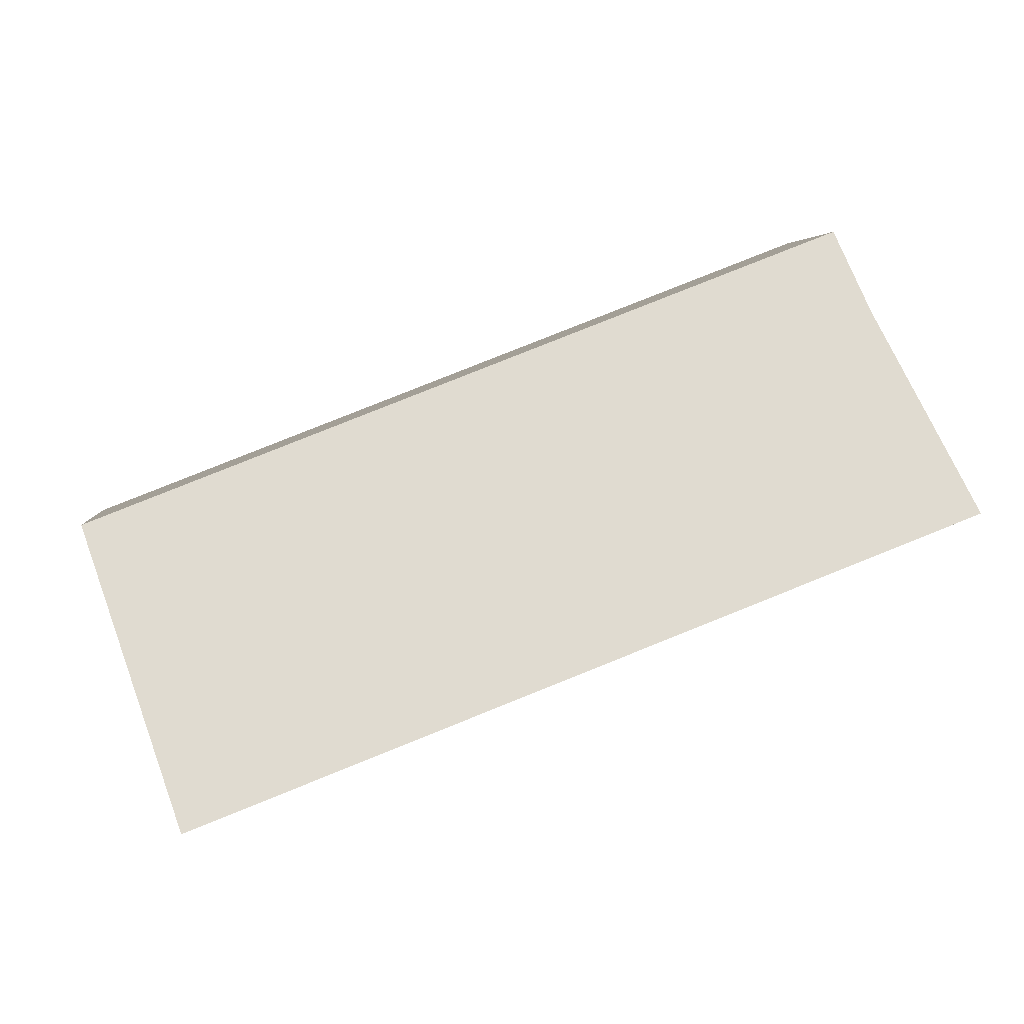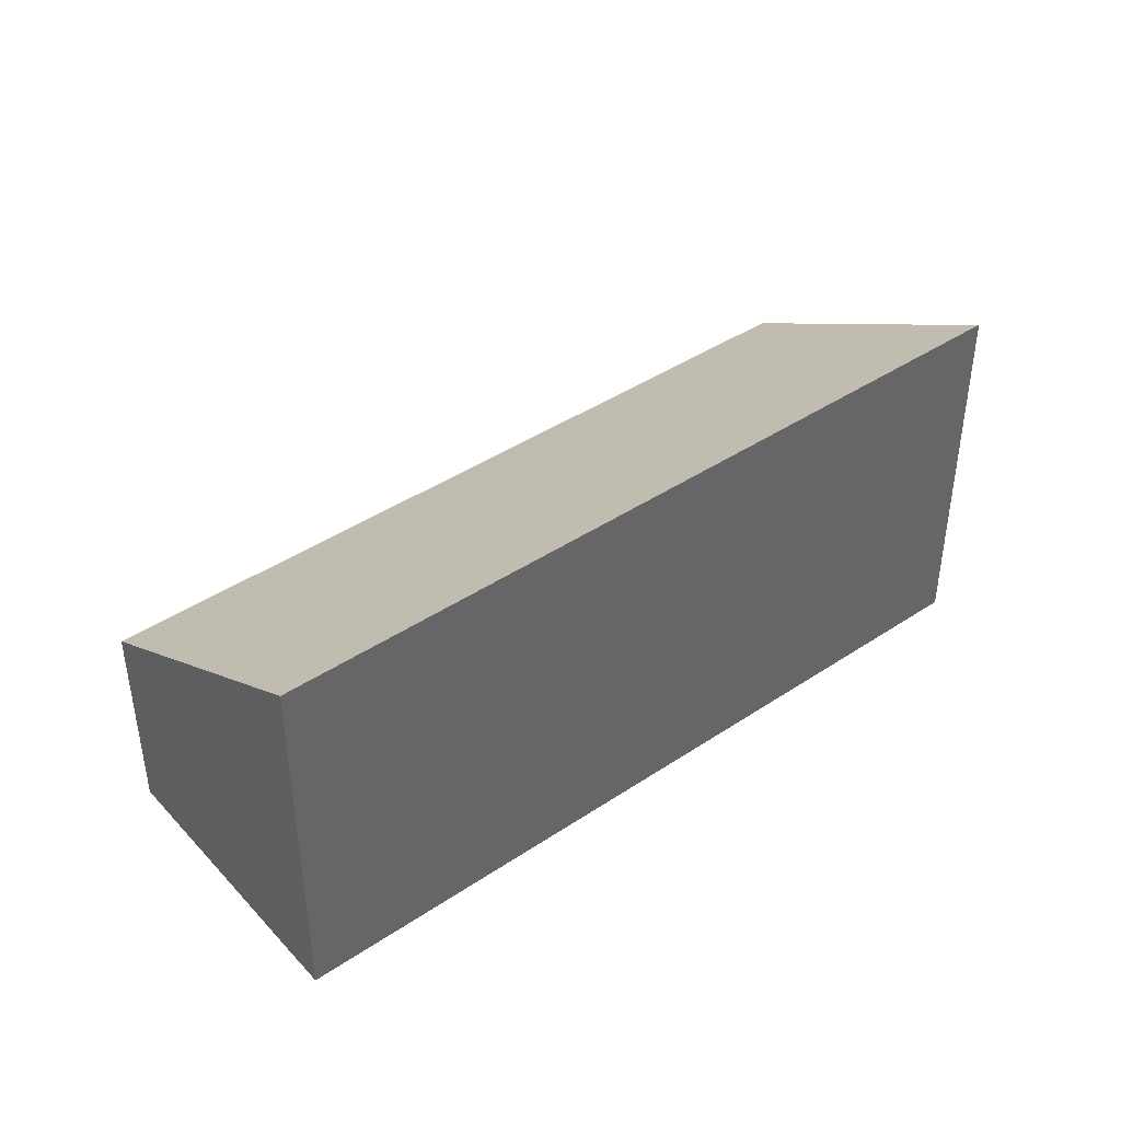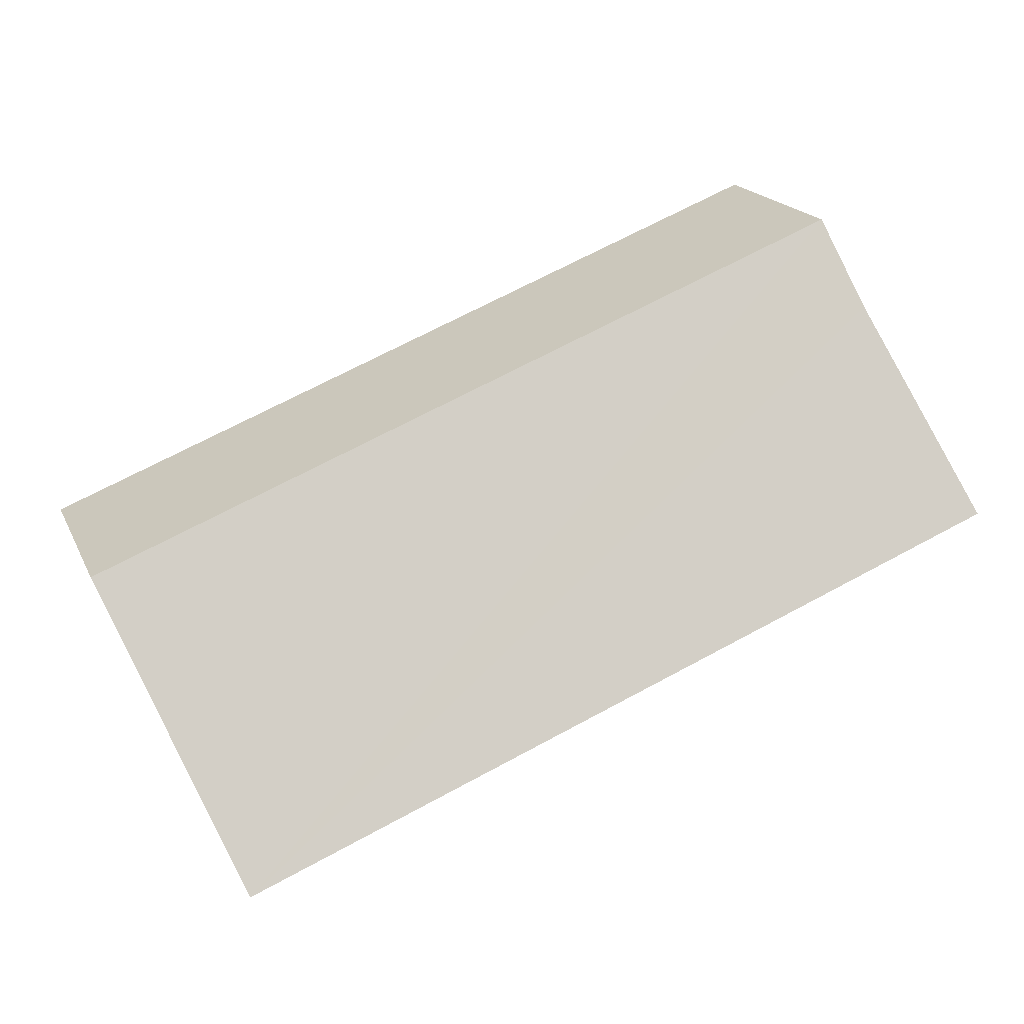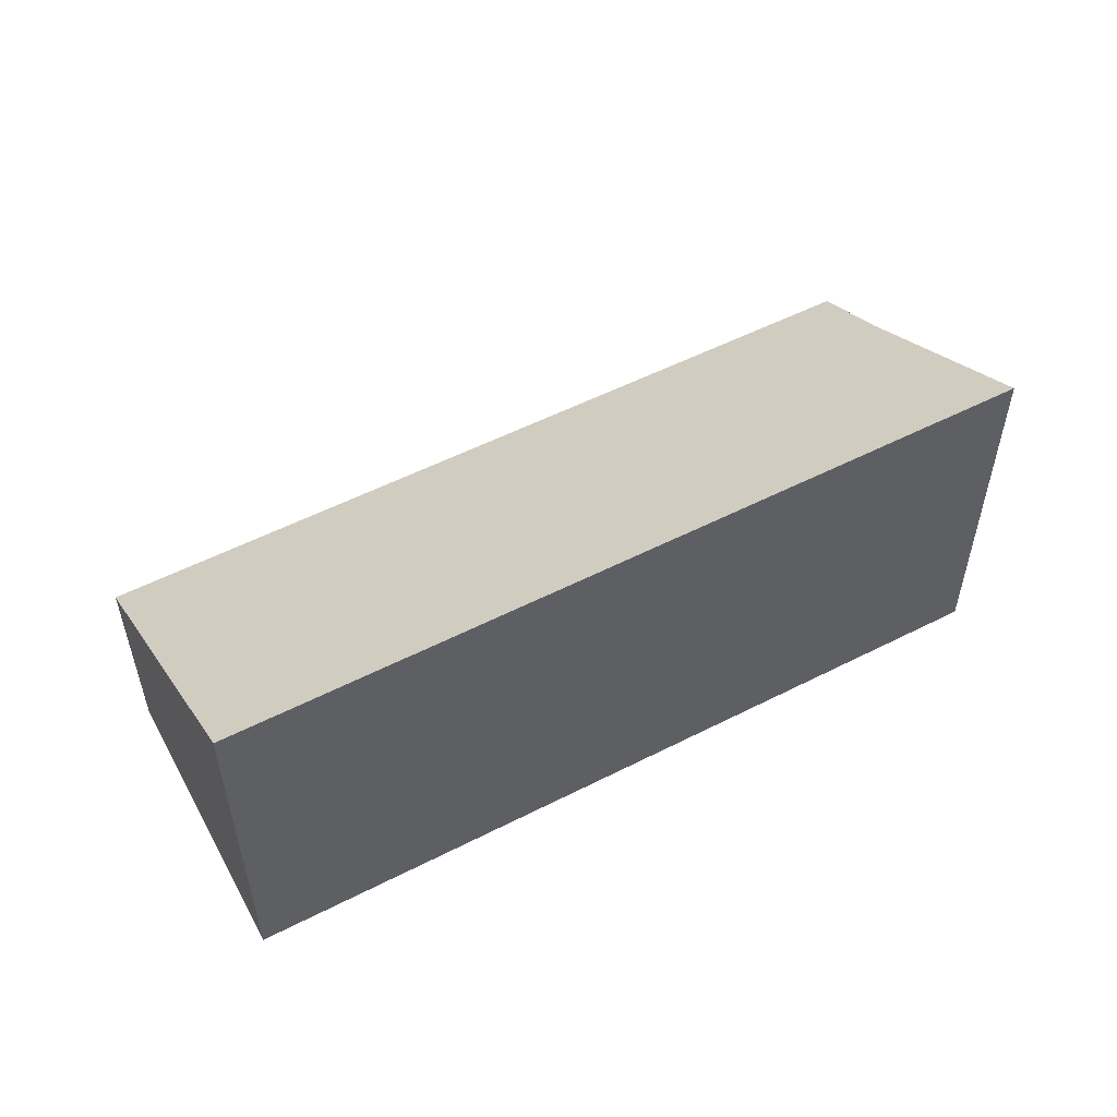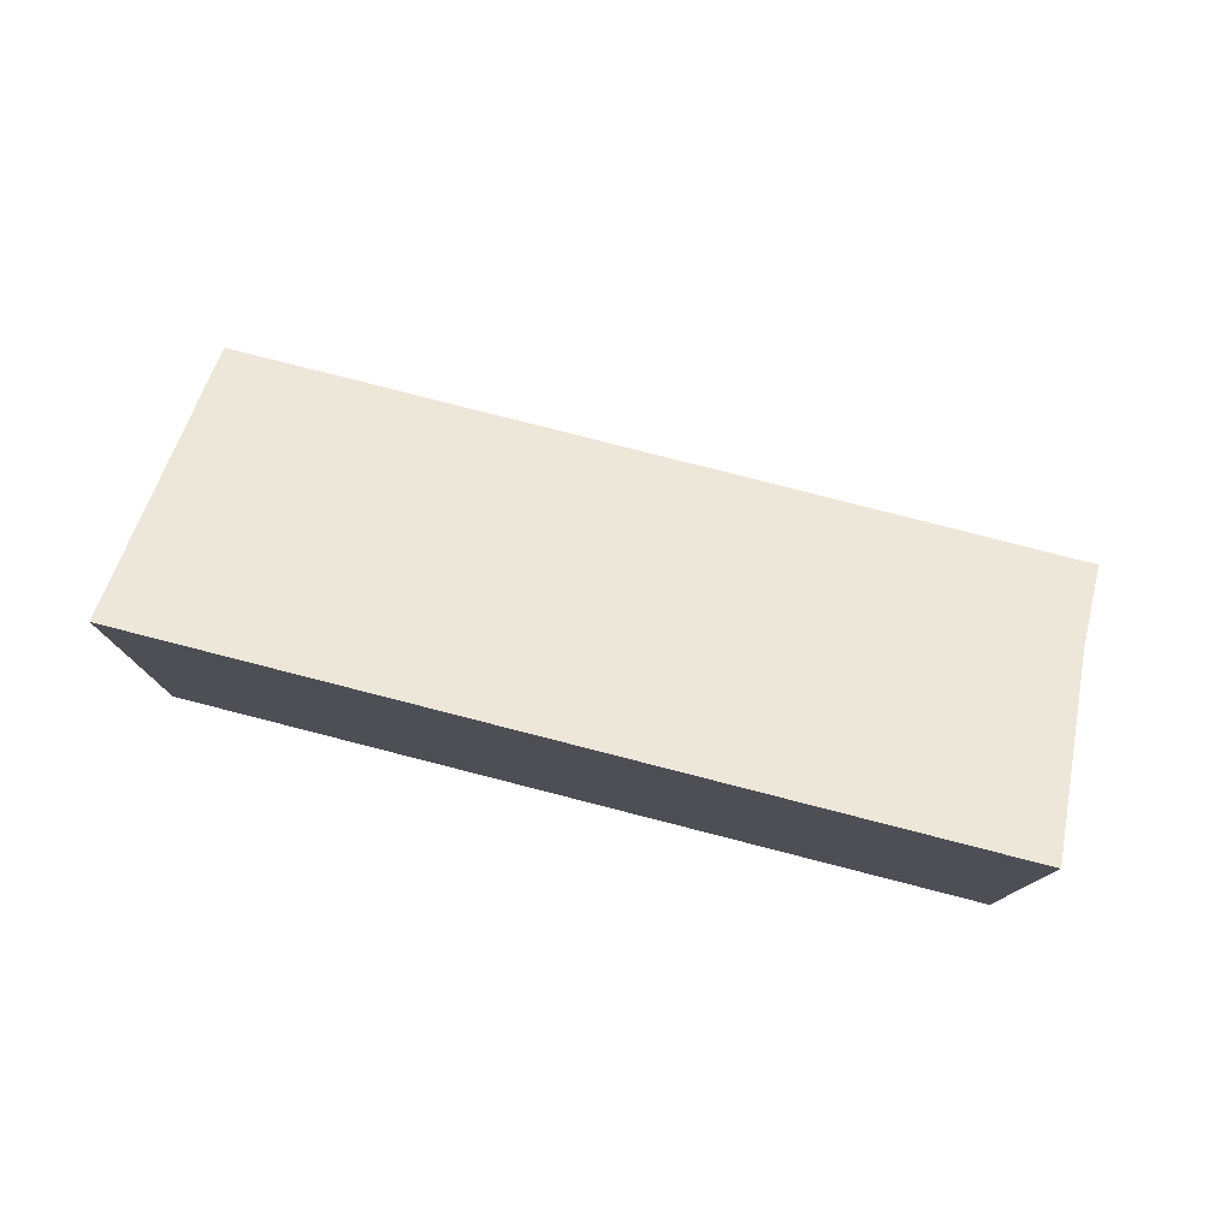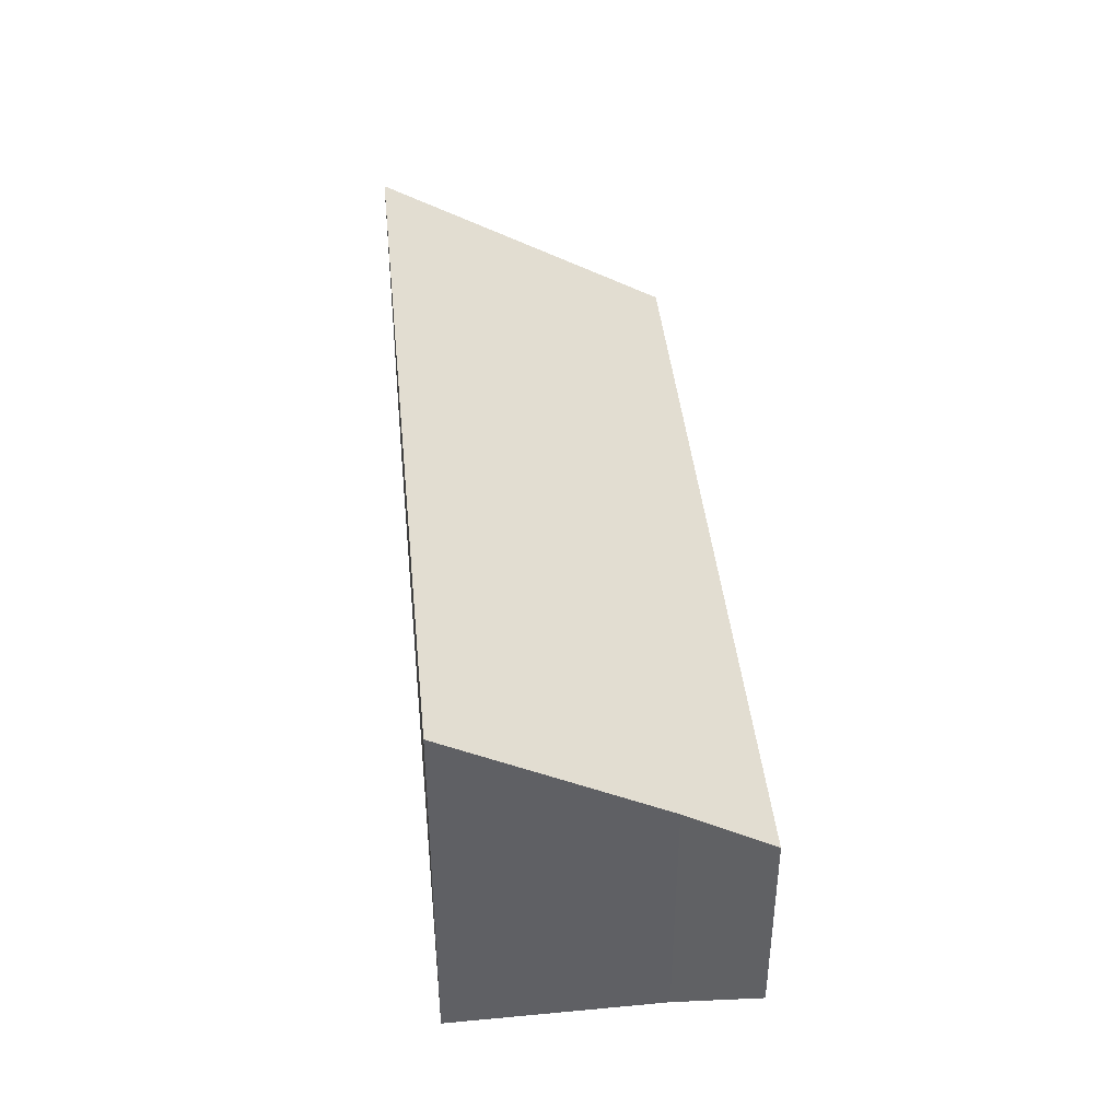
<metadata>
{"format":"obj","ext":"obj","renderer":"f3d","projection":"perspective","resolution":1024,"background":"white","views":[{"elev":4.2,"azim":174.9,"up":"+Z"},{"elev":41.9,"azim":162.5,"up":"+Y"},{"elev":19.2,"azim":160.7,"up":"+Z"},{"elev":54.2,"azim":172.8,"up":"+Y"},{"elev":78.6,"azim":-144.4,"up":"+Y"},{"elev":41.8,"azim":-74.4,"up":"+Y"}]}
</metadata>
<code>
v  6.951 3.406 -2.701
v  0.974 1.91 2.53
v  7.928 1.91 -0.164
v  0.718 2.349 1.773
v  0 3.402 2.083e-16
v  0.974 -1.549e-16 2.53
v  7.928 1.004e-17 -0.164
v  6.951 1.654e-16 -2.701
v  0 0 0
v  0.718 -1.086e-16 1.773
g defaultobject
f 1 2 3
f 2 1 4
f 4 1 5
f 6 3 2
f 3 6 7
f 3 8 1
f 8 3 7
f 8 5 1
f 5 8 9
f 10 2 4
f 2 10 6
f 9 4 5
f 4 9 10
f 10 7 6
f 7 10 8
f 8 10 9

</code>
